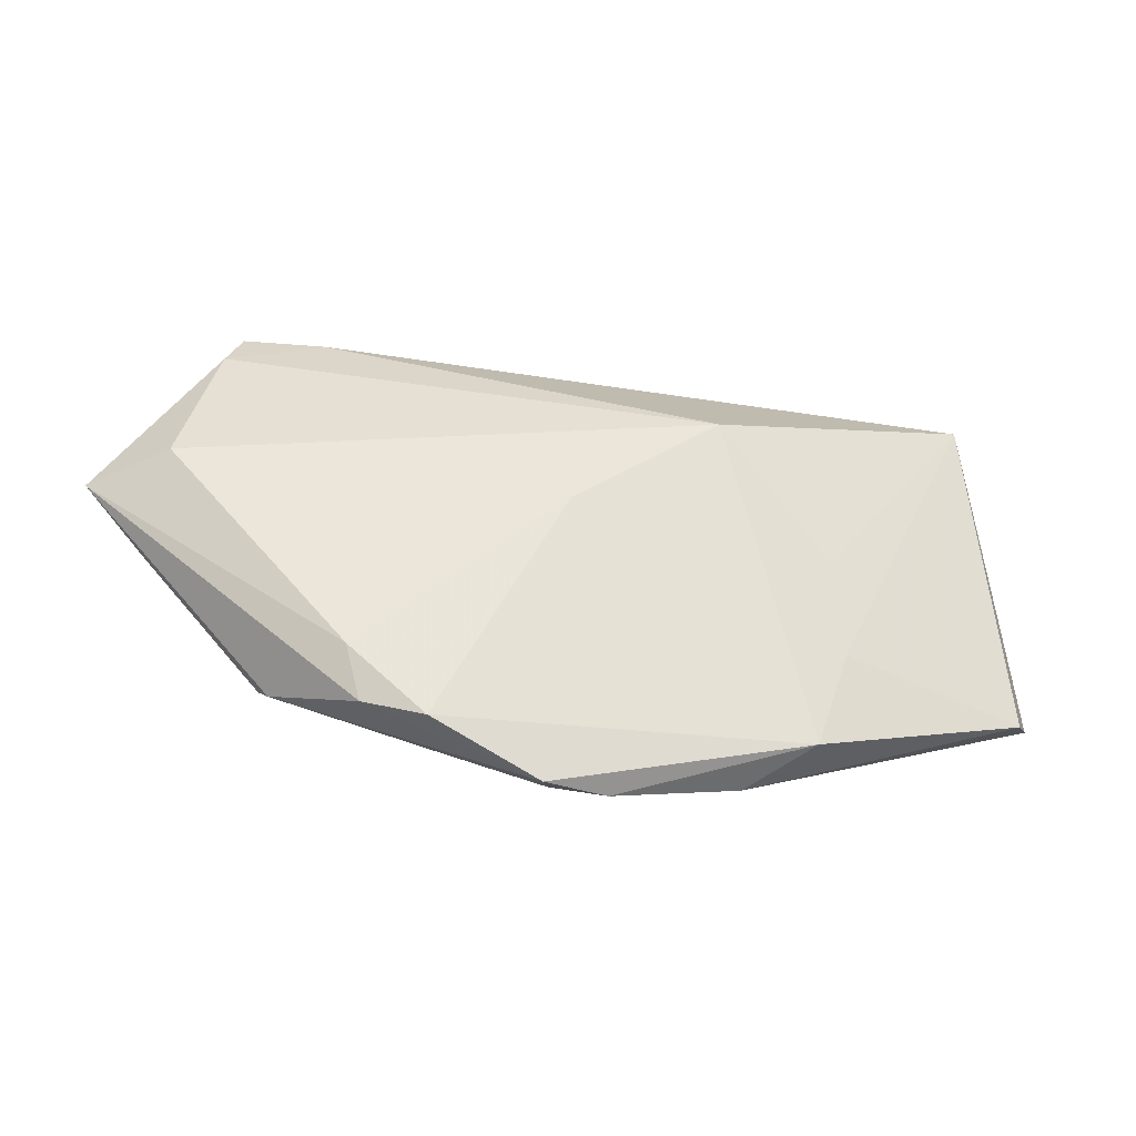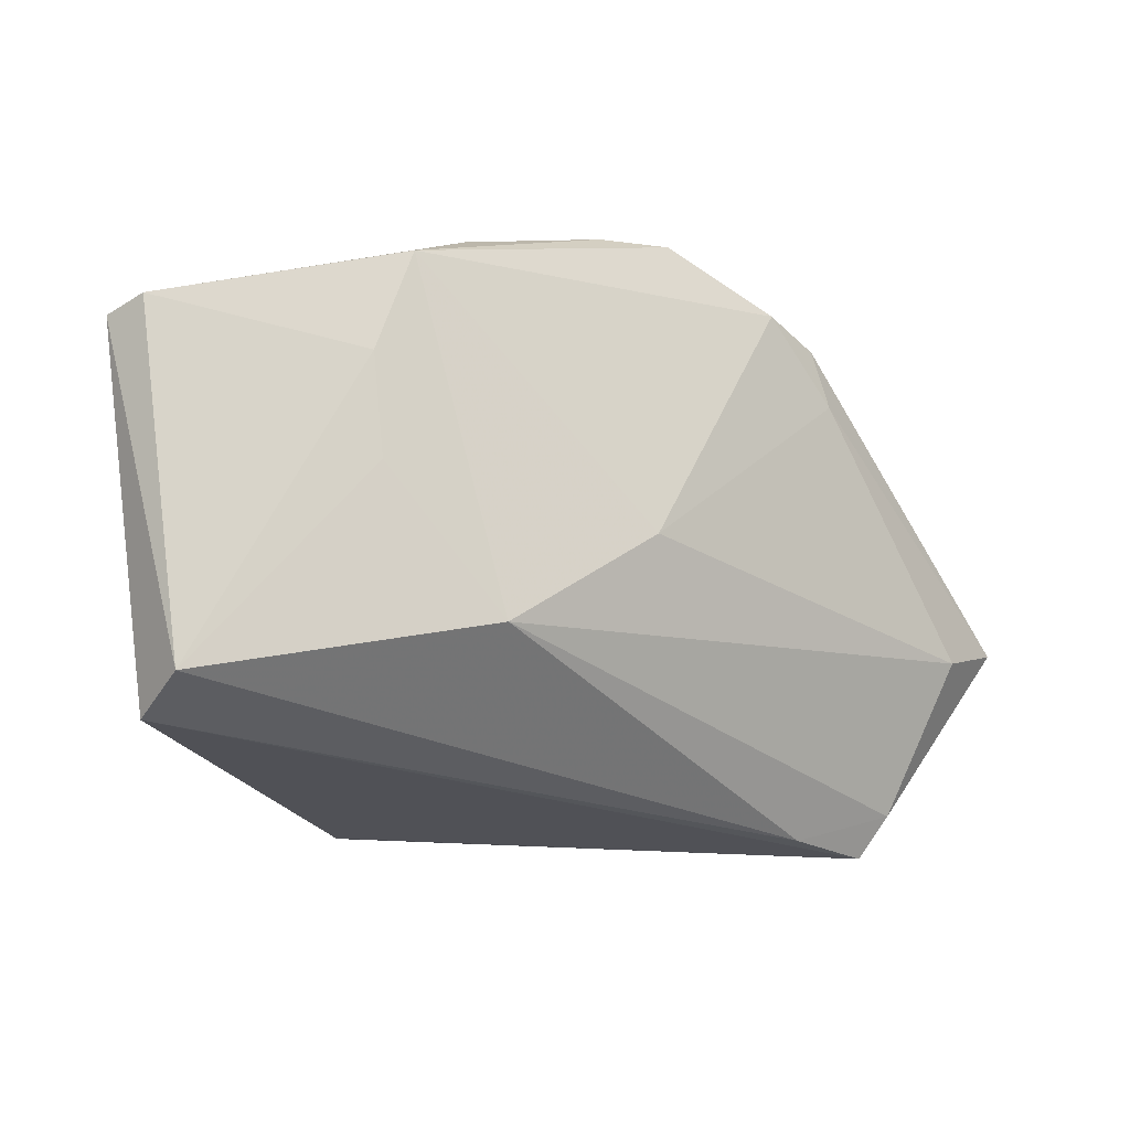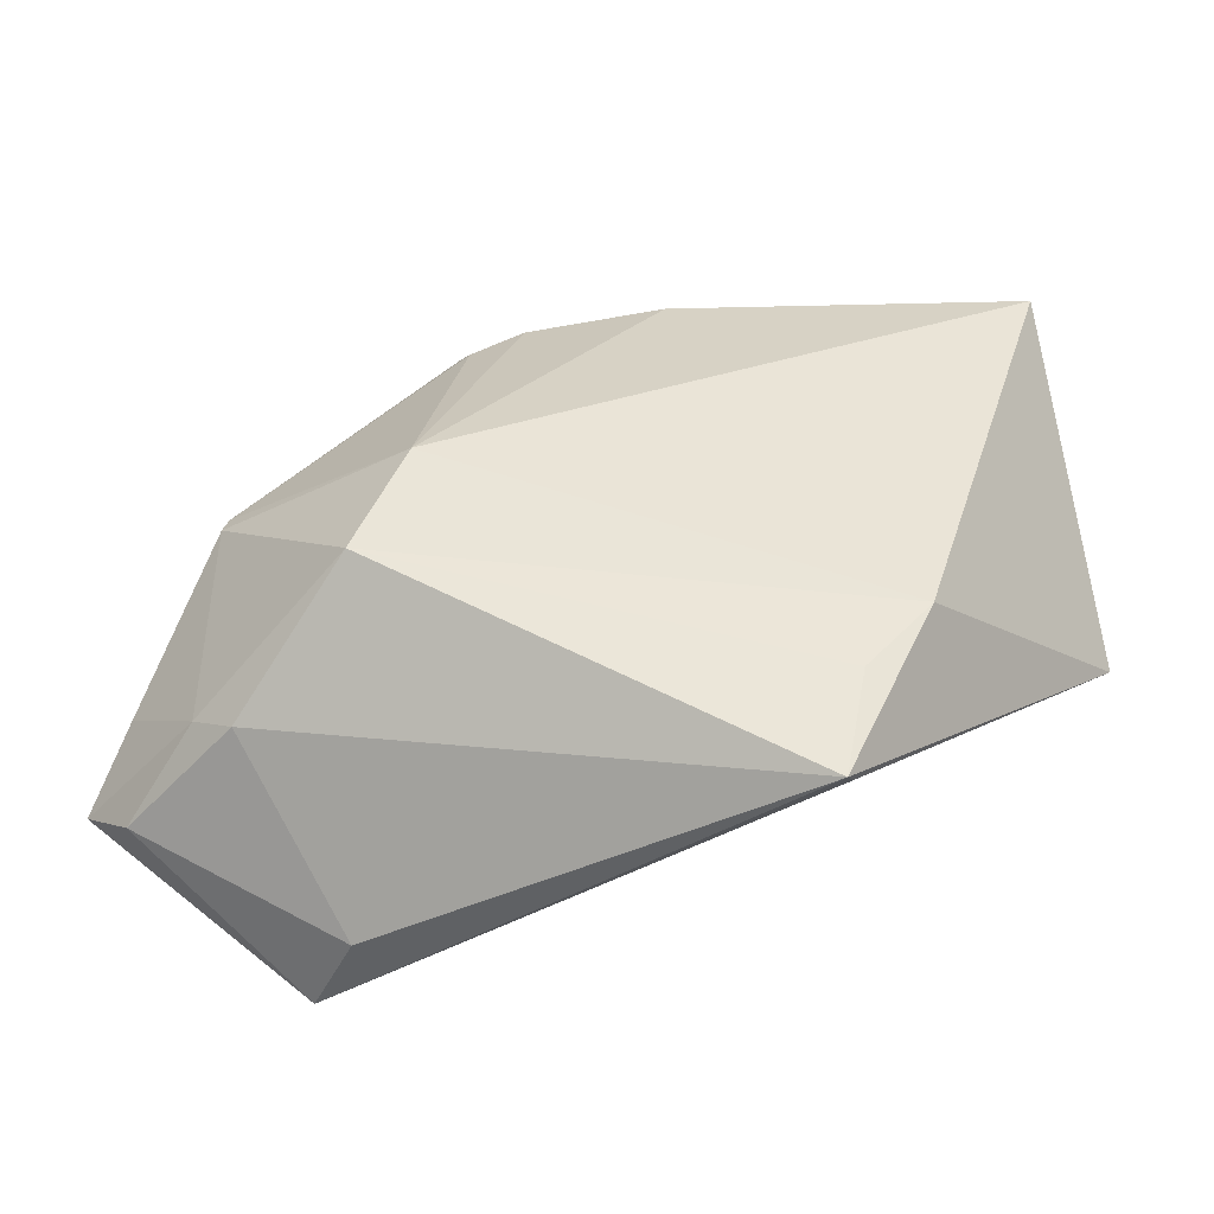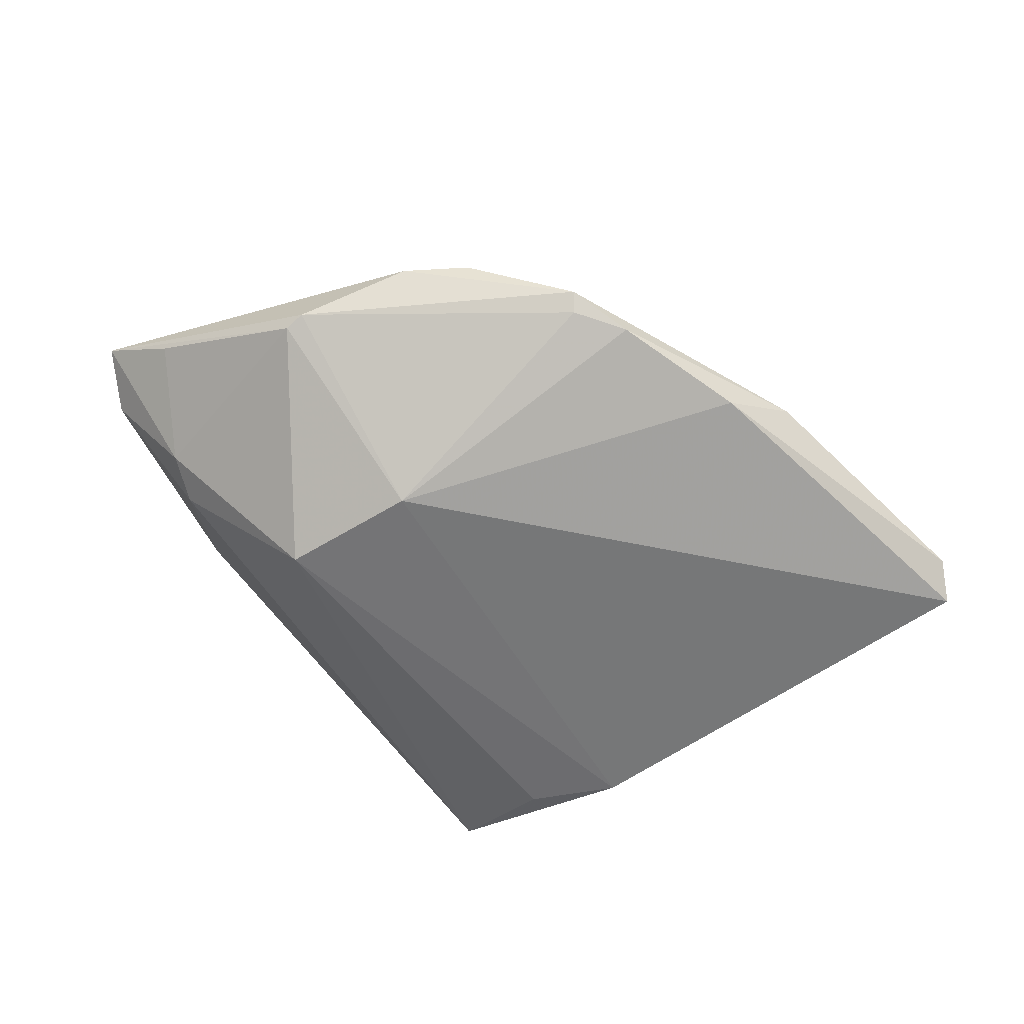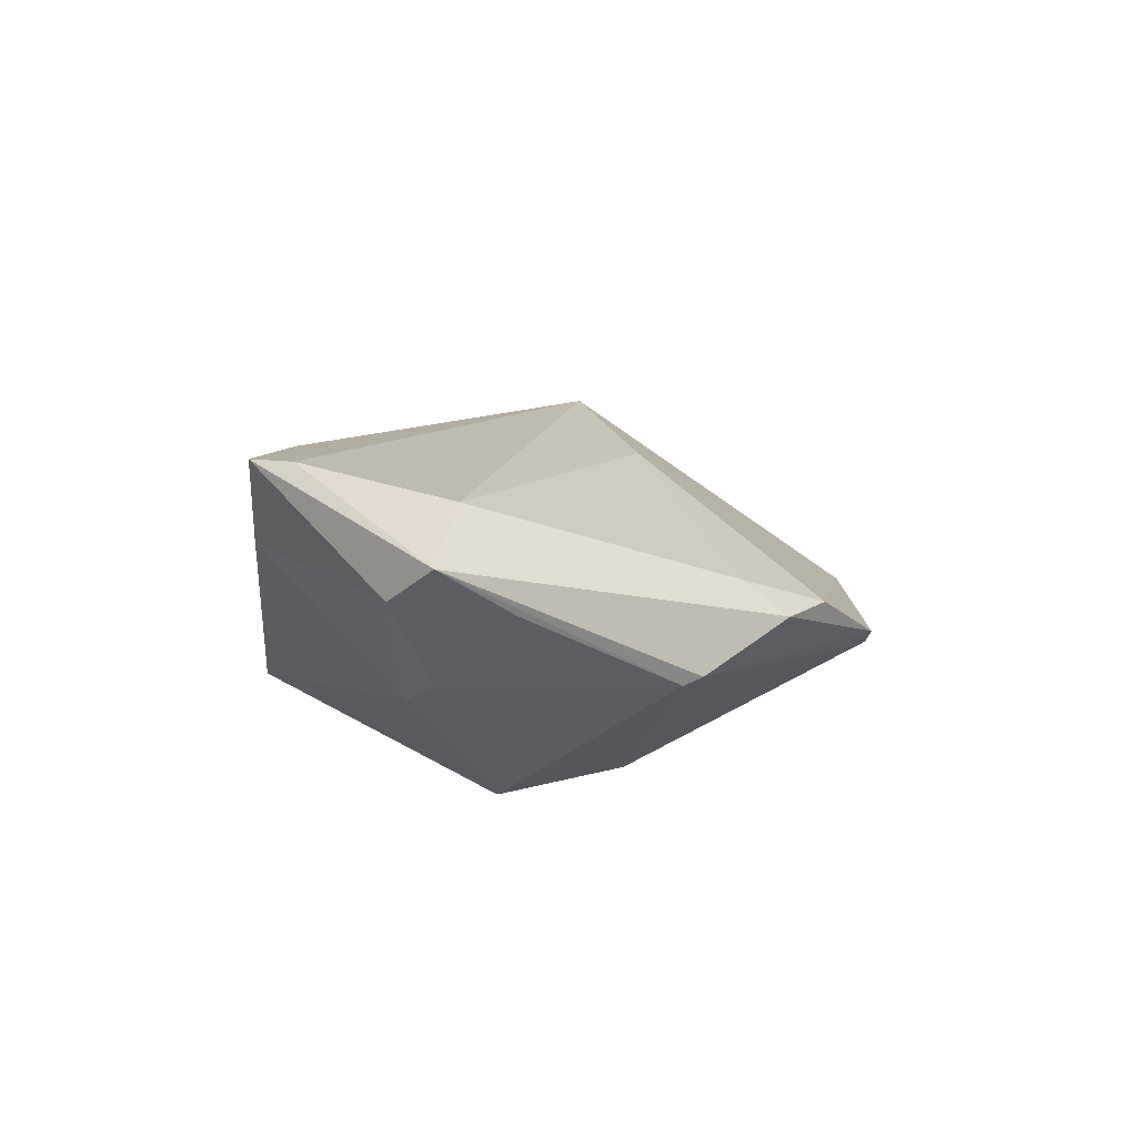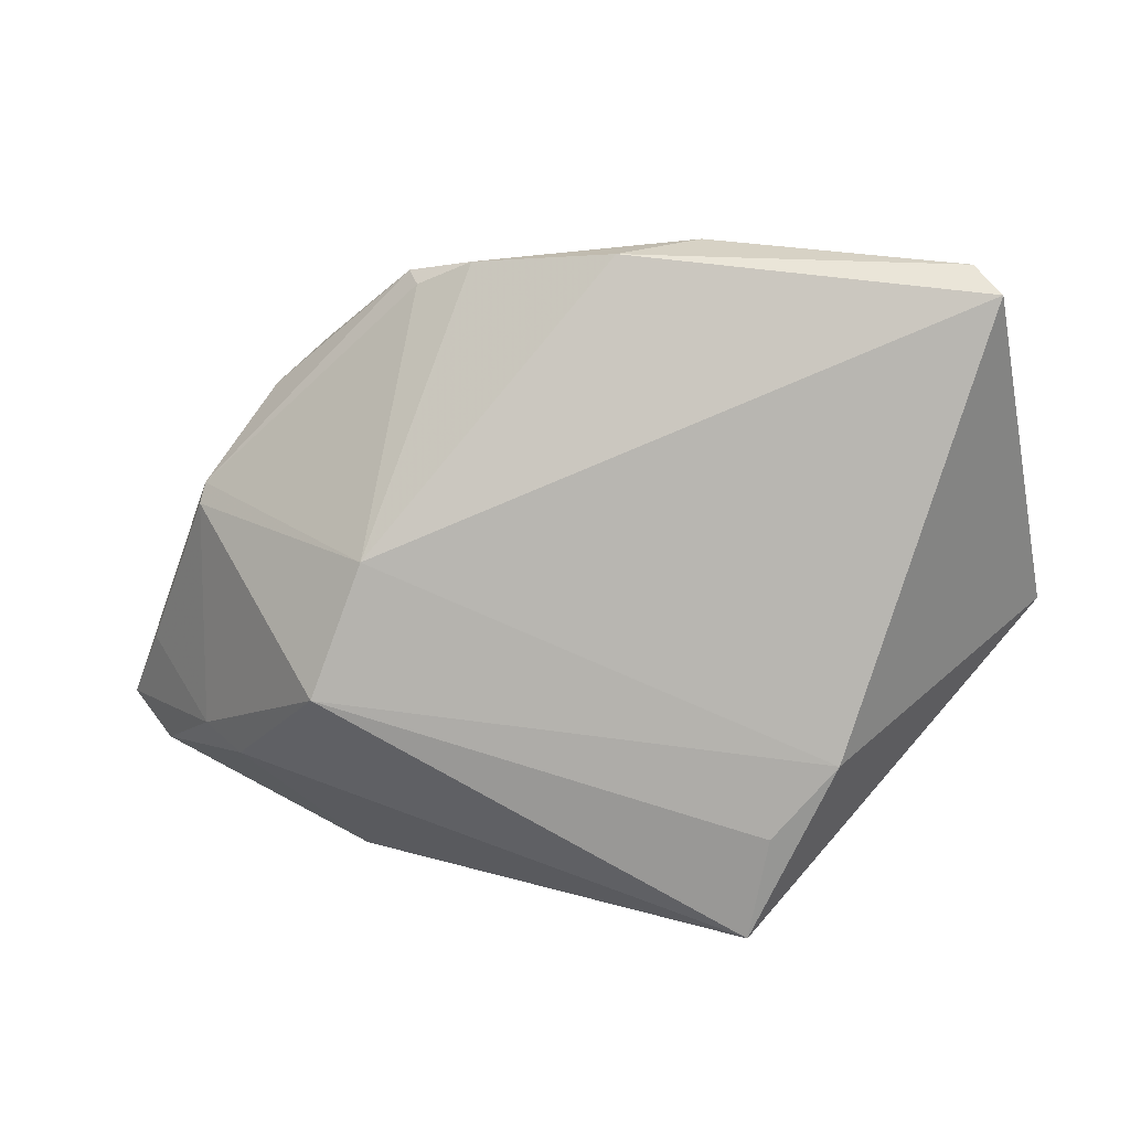
<metadata>
{"format":"obj","ext":"obj","renderer":"f3d","projection":"perspective","resolution":1024,"background":"white","views":[{"elev":30.8,"azim":157.8,"up":"+Z"},{"elev":21.8,"azim":-32.0,"up":"+Y"},{"elev":-42.9,"azim":178.7,"up":"+Y"},{"elev":-53.8,"azim":142.1,"up":"+Z"},{"elev":13.0,"azim":83.2,"up":"+Z"},{"elev":12.1,"azim":-175.3,"up":"+Y"}]}
</metadata>
<code>
v 0.02328 0.00746 -0.01836
v 0.01832 0.03762 -0.005247
v 0.0589 -0.01735 0.01535
v -0.004941 0.04156 -0.00958
v -0.02178 -0.03531 -0.01554
v 0.02917 -0.008582 -0.01927
v -0.031 -0.01493 -0.01927
v -0.04453 0.04078 -0.01134
v -0.05305 0.006444 0.01213
v 0.04552 0.01082 -0.00179
v 0.03679 0.0248 0.003516
v -0.01743 0.00706 0.02078
v 0.05342 -0.02213 0.01069
v -0.04759 0.03778 -0.01495
v -0.02541 0.02355 0.00749
v 0.04841 -0.01395 0.02018
v 0.03678 -0.03139 0.02282
v 0.04579 -0.01673 -0.0008987
v 0.03039 0.03041 0.003572
v -0.05537 -0.0008865 0.006905
v 0.00477 0.01179 0.01732
v -0.01441 0.04294 -0.004464
v 0.02826 -0.03616 0.01203
v 0.02301 -0.03118 0.02222
v -0.02263 0.03388 0.0007654
v 0.03638 0.01894 0.008039
v 0.01181 0.04035 -0.006515
v 0.04109 -0.0197 -0.003635
v 0.03277 -0.03646 0.02252
v -0.02097 -0.03646 -0.01739
v -0.02335 -0.02384 -0.01927
v 0.01949 0.03906 -0.003133
v 0.05438 -0.008442 0.009018
v 0.04495 0.01327 -0.0009871
f 20 30 5
f 5 29 20
f 30 29 5
f 9 14 20
f 4 14 8
f 14 9 8
f 30 6 28
f 7 30 20
f 20 14 7
f 17 29 3
f 12 17 16
f 16 17 3
f 12 9 24
f 29 17 24
f 24 17 12
f 20 29 24
f 24 9 20
f 25 8 9
f 3 29 13
f 18 28 6
f 3 13 18
f 18 13 28
f 31 6 30
f 30 7 31
f 31 7 6
f 3 18 33
f 10 18 6
f 10 33 18
f 3 33 10
f 12 16 21
f 15 9 12
f 12 25 15
f 15 25 9
f 8 25 22
f 4 8 22
f 22 25 12
f 12 21 22
f 22 21 19
f 23 13 29
f 28 13 23
f 23 29 30
f 30 28 23
f 1 10 6
f 1 14 4
f 1 7 14
f 6 7 1
f 3 10 34
f 34 1 2
f 10 1 34
f 19 21 26
f 26 21 16
f 26 16 3
f 4 22 27
f 27 1 4
f 2 1 27
f 3 34 11
f 11 26 3
f 19 26 11
f 32 22 19
f 32 27 22
f 2 27 32
f 19 11 32
f 32 34 2
f 32 11 34

</code>
